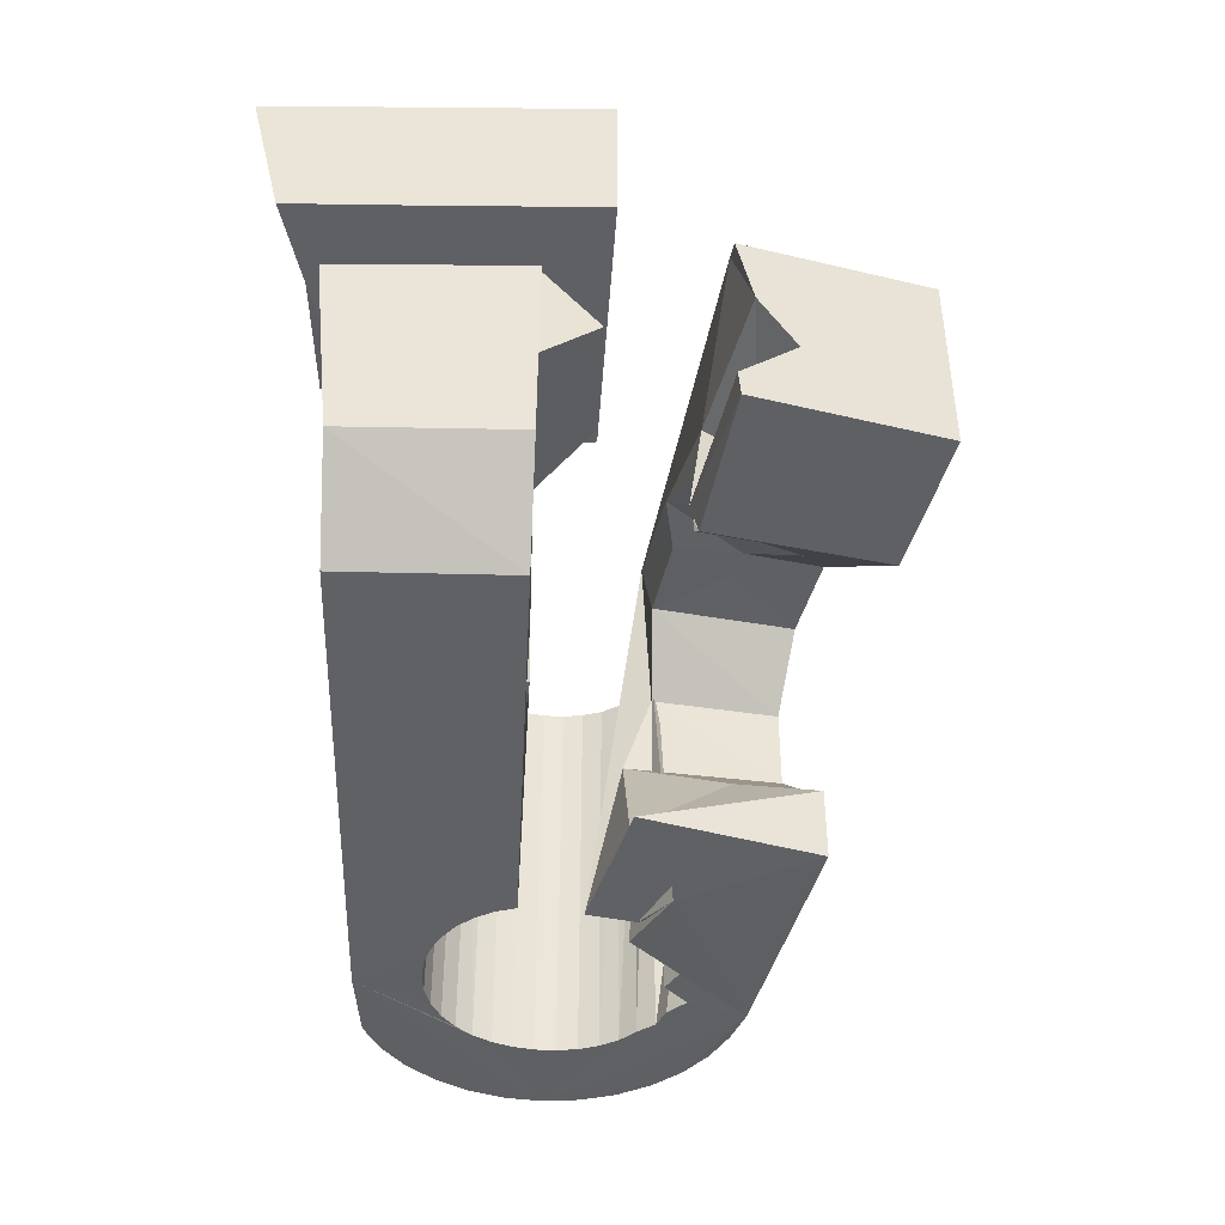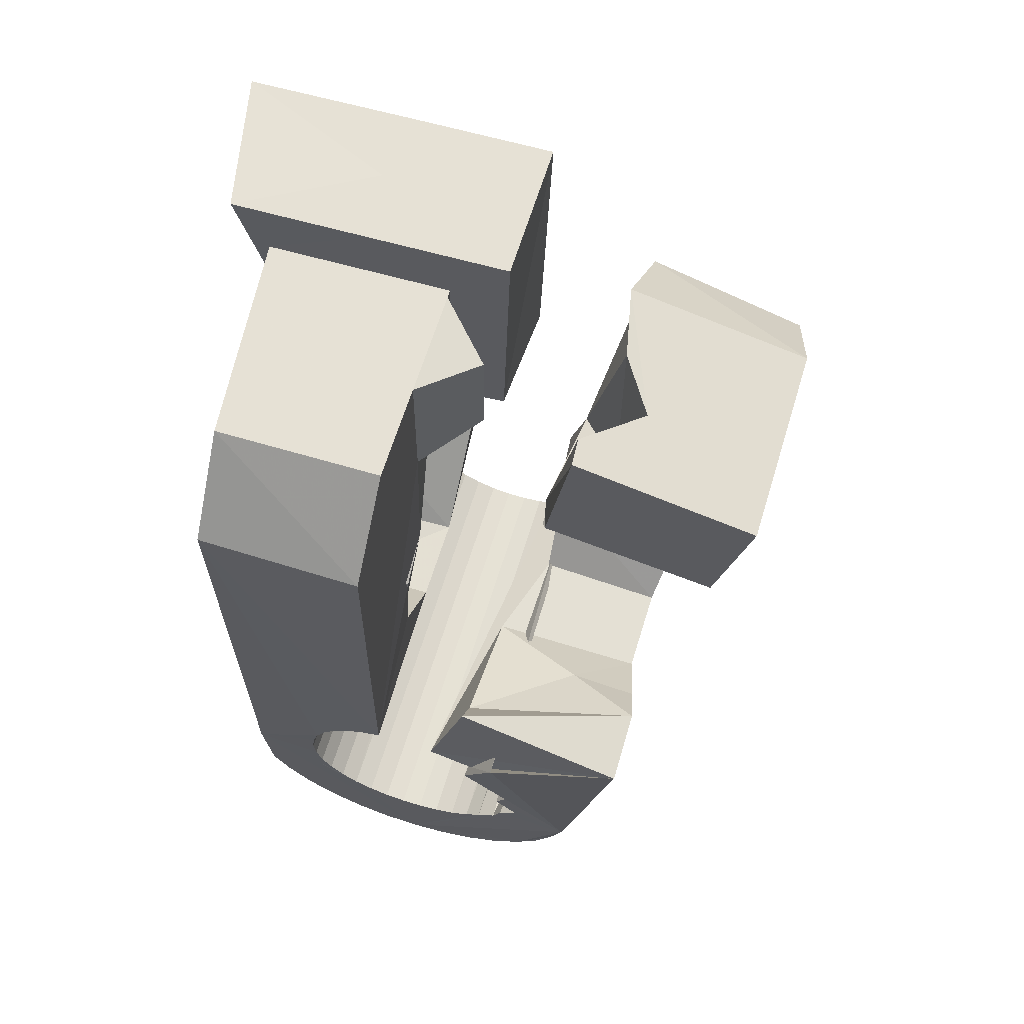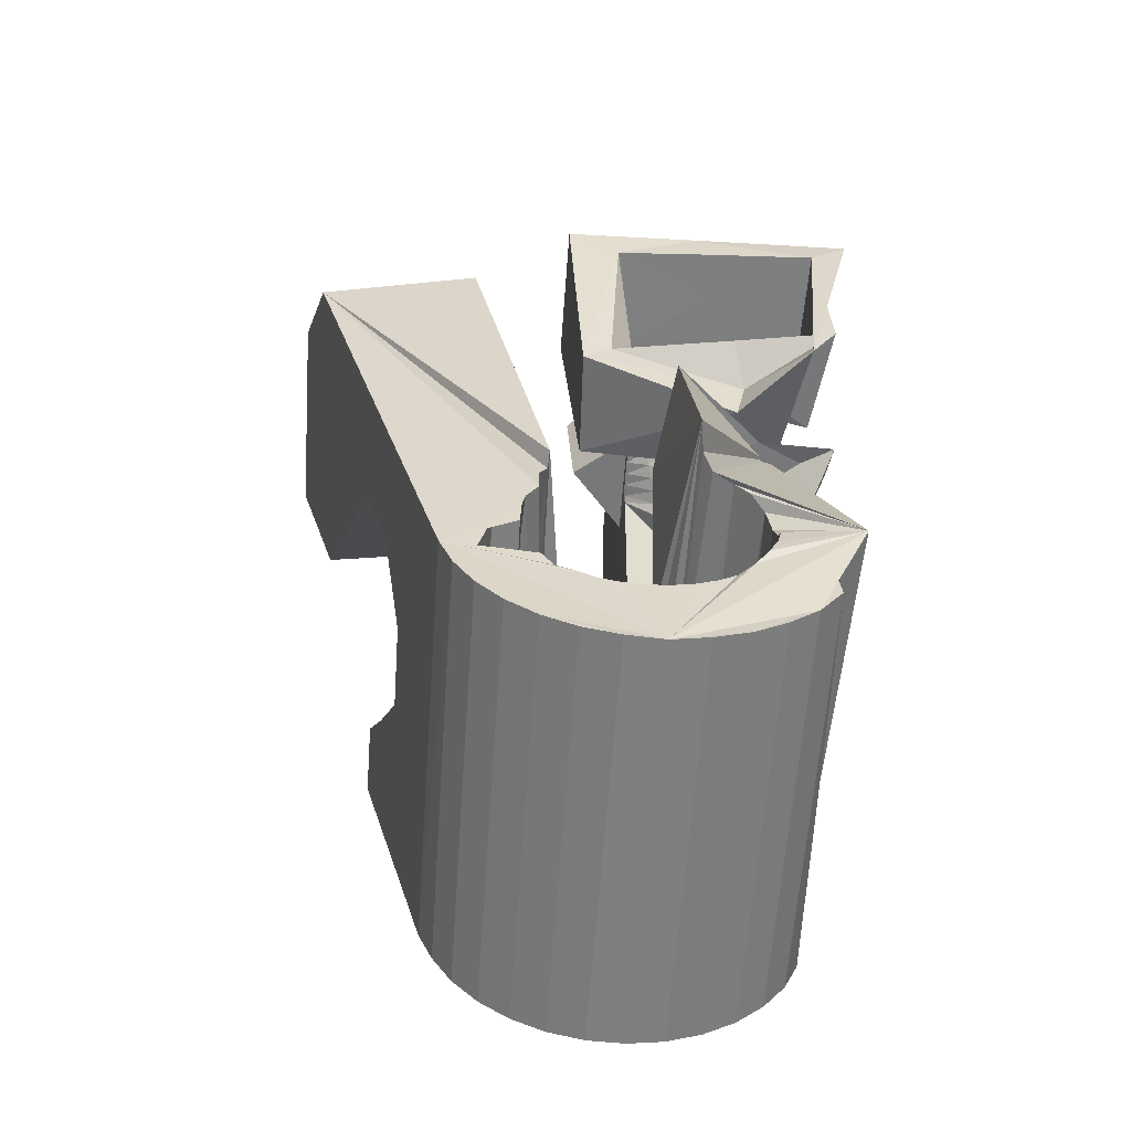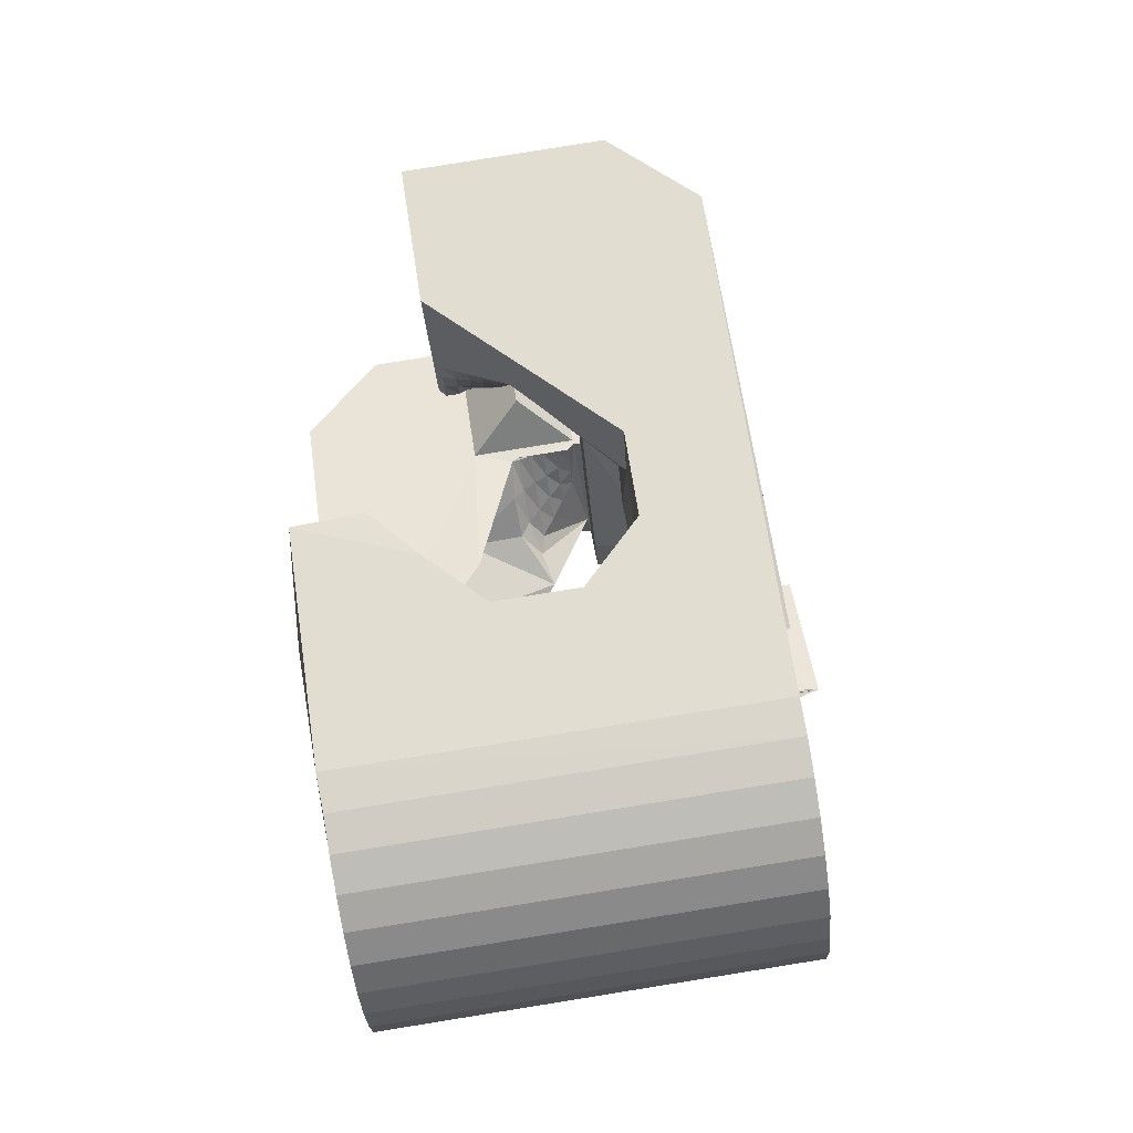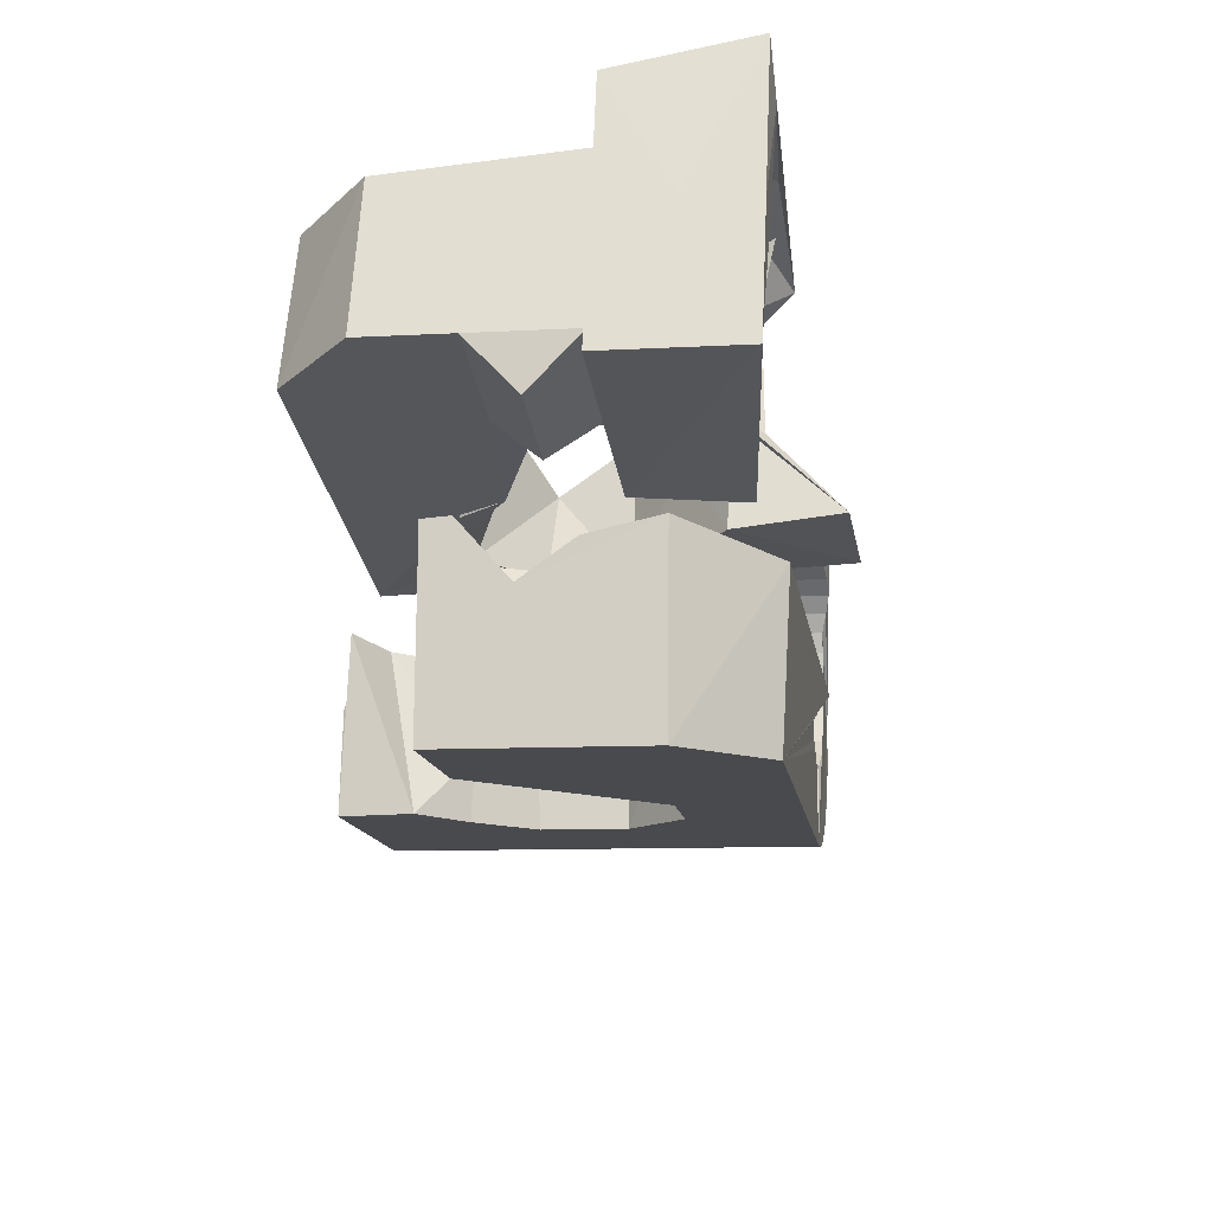
<metadata>
{"format":"obj","ext":"obj","renderer":"f3d","projection":"perspective","resolution":1024,"background":"white","views":[{"elev":37.0,"azim":-15.5,"up":"+Z"},{"elev":55.9,"azim":1.6,"up":"+Z"},{"elev":-52.0,"azim":160.4,"up":"+Z"},{"elev":-37.5,"azim":79.1,"up":"+Z"},{"elev":61.8,"azim":77.0,"up":"+Z"}]}
</metadata>
<code>
v -0.05229 -0.03833 0.04654
v -0.0513 -0.0265 -0.04747
v -0.04784 0.01061 0.07966
v -0.04858 -0.02687 0.06336
v -0.0446 -0.02715 -0.05271
v -0.03589 0.01446 0.0309
v -0.04998 -0.02462 -0.06116
v -0.04531 -0.00321 0.008283
v -0.04392 -0.006895 -0.009875
v -0.04716 -0.02443 -0.06694
v -0.04636 0.03751 0.08287
v -0.03377 -0.000218 -0.02171
v -0.04417 0.01573 0.07289
v -0.03314 0.04142 0.03135
v -0.04233 0.0188 0.04116
v -0.04297 -0.02487 -0.07219
v -0.04206 0.01076 0.0684
v -0.03293 0.01178 0.04012
v -0.03896 0.01376 0.04197
v -0.03967 0.01591 -0.0176
v -0.03986 -0.02932 -0.04684
v -0.03955 -0.02887 -0.05063
v -0.03947 -0.02997 -0.04307
v -0.03859 0.03695 0.07568
v -0.03381 0.02189 -0.005547
v -0.0385 -0.02864 -0.05431
v -0.03836 -0.03078 -0.0395
v -0.03792 -0.02565 -0.07656
v -0.03959 0.03965 0.04343
v -0.03678 -0.02864 -0.05774
v -0.0369 0.03197 0.005114
v -0.03658 -0.03174 -0.03624
v -0.0377 -0.02193 0.009433
v -0.03618 0.03822 0.00497
v -0.03305 0.004948 0.02234
v -0.03447 -0.02885 -0.06079
v -0.03423 -0.0328 -0.0334
v -0.03058 -0.009079 -0.000453
v -0.02621 0.03024 0.007357
v -0.03219 -0.02678 -0.07988
v -0.0307 0.001964 0.02792
v -0.03146 0.05273 -0.03949
v -0.03164 -0.02928 -0.06334
v -0.03135 -0.03393 -0.03113
v -0.02833 0.05028 -0.04324
v -0.02911 0.002022 0.03132
v -0.02551 0.05038 -0.04972
v -0.0284 -0.02991 -0.0653
v -0.0282 0.01235 0.0298
v -0.02808 -0.03508 -0.02949
v -0.02726 -0.002868 0.02901
v -0.02711 0.01045 0.04111
v -0.02698 0.02115 -0.006165
v -0.02631 0.003373 0.03395
v -0.02598 -0.02821 -0.08205
v -0.02594 0.05141 -0.05618
v -0.02592 0.009517 0.04096
v -0.02559 -0.001671 0.03156
v -0.0308 -0.01337 0.02776
v -0.02491 -0.03069 -0.06668
v -0.02446 -0.0362 -0.02855
v -0.02453 -0.008763 0.06629
v -0.02442 0.005847 0.06825
v -0.02353 -0.04711 0.04634
v -0.0235 2.9e-05 0.03343
v -0.02349 0.004749 0.03657
v -0.02334 0.003994 0.07917
v -0.02287 0.03506 0.004974
v -0.02365 0.02604 0.02734
v -0.02183 0.05078 -0.06146
v -0.02145 0.02615 0.03986
v -0.02142 0.01695 0.08096
v -0.0214 0.001745 0.03529
v -0.02127 -0.03159 -0.06751
v -0.02586 0.02559 0.03688
v -0.02099 0.02116 0.07411
v -0.02067 0.006124 0.03919
v -0.02009 -0.005698 0.03262
v -0.02184 0.03145 0.04364
v -0.01953 -0.02988 -0.08297
v -0.01941 -0.03518 0.06291
v -0.01929 0.003461 0.03714
v -0.01926 -0.003994 0.03442
v -0.01877 -0.01851 -0.01094
v -0.01905 0.04508 -0.03688
v -0.01789 -0.02078 0.005462
v -0.0157 -0.01298 0.01177
v -0.01812 0.04794 -0.03973
v -0.01919 0.04322 -0.033
v -0.01787 -0.001938 0.03552
v -0.01757 -0.03259 -0.06774
v -0.01704 0.04857 -0.04346
v -0.01719 0.005177 0.039
v -0.01811 0.04327 -0.0286
v -0.01713 0.03028 0.07544
v -0.01671 0.05019 -0.0658
v -0.01648 0.000118 0.03662
v -0.01641 0.02904 0.08272
v -0.016 -0.006379 -0.02056
v -0.01527 0.04874 -0.04689
v -0.01537 0.04406 -0.02549
v -0.01512 -0.01462 0.0383
v -0.0151 0.002174 0.03772
v -0.01476 -0.01855 0.06527
v -0.01391 -0.03367 -0.06738
v -0.01371 0.004229 0.03882
v -0.01355 -0.007297 0.03659
v -0.01311 0.04785 -0.05001
v -0.01308 -0.03174 -0.08262
v -0.01303 0.04297 -0.02266
v -0.01291 -0.006301 0.03727
v -0.01224 -0.003905 0.03761
v -0.01177 0.008746 -0.01842
v -0.01157 -0.00151 0.03795
v -0.01098 0.04906 -0.06913
v -0.0109 0.000887 0.03829
v -0.01374 -0.03845 -0.03071
v -0.01043 0.04656 -0.05259
v -0.01038 -0.0348 -0.06639
v -0.01023 0.003281 0.03863
v -0.009268 0.04315 -0.02098
v -0.009892 0.004249 0.03998
v -0.00988 0.004108 0.04095
v -0.009517 0.000181 0.06792
v -0.0095 0.005654 0.04018
v -0.009125 0.001586 0.06812
v -0.00537 -0.04112 -0.03212
v -0.007192 0.04593 -0.05455
v -0.007118 -0.03594 -0.06472
v -0.006988 0.04471 -0.01829
v -0.006857 -0.03371 -0.081
v -0.006429 0.02413 0.003257
v -0.006623 -0.04298 -0.007079
v -0.006259 0.01863 0.0389
v -0.005332 0.001406 0.07195
v -0.00477 0.04763 -0.07129
v -0.001121 -0.04675 -0.02331
v -0.00431 -0.03707 -0.06234
v -0.003698 0.04515 -0.05593
v -0.005045 0.04954 -0.01646
v -0.003433 0.04491 0.006044
v -0.003021 -0.008447 0.04344
v -0.005589 -0.03676 -0.01498
v -0.002749 -0.01139 0.06366
v -0.006761 -0.0408 -0.03653
v -0.001136 -0.03833 -0.06004
v 0.000206 -0.01208 -0.02405
v -0.001094 -0.03572 -0.07818
v 0.003695 -0.04209 -0.03907
v 0.00043 -0.03926 -0.05661
v -6.1e-05 0.04425 -0.05675
v 0.003621 -0.04191 -0.04359
v 0.003691 -0.04067 -0.05375
v 0.000227 0.004092 0.03268
v 0.000858 0.02402 0.03978
v -0.000291 -0.04007 -0.04959
v -0.000872 0.02502 0.07532
v 0.001668 -0.002969 0.07896
v 0.001621 0.04576 -0.07224
v 0.009627 0.002784 -0.02284
v 0.003637 0.04325 -0.05698
v 0.003999 -0.0377 -0.07426
v 0.007303 0.04217 -0.05662
v 0.01225 0.01182 -0.009379
v 0.006701 0.02421 0.03394
v 0.008649 -0.0252 0.03315
v 0.008131 0.0441 -0.07186
v 0.008232 -0.0237 0.03223
v 0.008233 -0.03958 -0.06939
v 0.008622 0.02192 0.08251
v 0.008903 -0.02131 0.03257
v 0.008698 -0.01973 0.03416
v 0.01042 -0.01918 0.03324
v 0.01057 -0.01666 0.0336
v 0.0178 0.03763 -0.02028
v 0.01488 0.008494 0.005589
v 0.01082 0.04099 -0.05564
v 0.01091 -0.01412 0.03359
v 0.01145 -0.04128 -0.06373
v 0.012 -0.01184 0.03386
v 0.01165 -0.02455 0.03142
v 0.01342 0.008208 0.01576
v 0.01287 -0.0222 0.03082
v 0.01304 -0.03034 0.06053
v 0.01363 -0.04313 -0.05741
v 0.01735 0.03511 -0.02189
v 0.01403 0.03989 -0.05388
v 0.01413 -0.01988 0.03028
v 0.01435 0.04213 -0.07024
v 0.01403 -0.02542 0.06131
v 0.01605 -0.002202 0.03611
v 0.01507 -0.02539 0.03062
v 0.0153 -0.01751 0.02959
v 0.01533 -0.02605 -0.01938
v 0.01652 -0.01516 0.02898
v 0.01684 -0.02309 0.02906
v 0.01897 0.03539 -0.02437
v 0.01707 0.03831 -0.05191
v 0.01774 -0.01282 0.02837
v 0.0185 -0.02623 0.02982
v 0.0186 -0.0208 0.0275
v 0.01868 0.03495 -0.02727
v 0.01909 0.03739 -0.04852
v 0.02241 -0.008119 0.06309
v 0.02012 0.04012 -0.06742
v 0.02037 -0.0185 0.02594
v 0.02047 -0.006362 0.02037
v 0.02081 -0.02399 0.02731
v 0.02098 0.03474 -0.03079
v 0.02874 0.03462 -0.04736
v 0.02154 -0.0138 0.03742
v 0.02164 0.03498 -0.03357
v 0.02649 0.03433 -0.03954
v 0.02213 -0.01621 0.02438
v 0.02208 0.03552 -0.03886
v 0.02312 -0.02174 0.0248
v 0.02312 0.005006 0.06551
v 0.02331 -0.05147 -0.01539
v 0.02389 -0.01391 0.02282
v 0.02832 0.02275 0.05276
v 0.02477 0.008012 -0.002467
v 0.02521 0.03814 -0.0635
v 0.02543 -0.0195 0.02228
v 0.02618 -0.0189 0.05985
v 0.02677 -0.03877 -0.01294
v 0.02706 0.006537 0.003412
v 0.02708 -0.02933 -0.02084
v 0.02755 -0.0173 -0.02943
v 0.02774 -0.01725 0.01977
v 0.02944 0.03626 -0.05863
v 0.03005 -0.01501 0.01726
v 0.03177 -0.002174 -0.02729
v 0.03266 0.03456 -0.05297
v 0.03474 0.03304 -0.04676
v 0.03726 0.006298 -0.01502
v 0.03941 -0.03278 0.02588
v 0.04079 0.003153 0.000188
v 0.04534 -0.03806 0.05145
v 0.05523 -0.002696 0.05647
v 0.05606 0.01475 0.04446
f 166 236 238
f 166 238 184
f 164 235 221
f 235 237 221
f 237 226 221
f 226 176 221
f 176 164 221
f 160 232 164
f 232 235 164
f 160 147 228
f 160 228 232
f 172 190 211
f 190 224 211
f 211 191 172
f 211 224 204
f 211 204 191
f 20 113 53
f 113 132 53
f 132 31 53
f 31 25 53
f 25 20 53
f 99 113 12
f 113 20 12
f 99 12 84
f 12 9 84
f 84 9 38
f 9 8 38
f 8 33 38
f 33 86 38
f 86 84 38
f 123 124 142
f 124 144 142
f 142 102 123
f 142 144 104
f 142 104 102
f 104 144 124
f 122 120 106
f 122 106 93
f 35 33 8
f 35 8 18
f 41 35 18
f 46 41 18
f 54 46 18
f 66 54 18
f 77 66 18
f 122 93 77
f 18 122 77
f 86 33 87
f 33 35 59
f 35 51 59
f 51 78 59
f 78 107 59
f 107 87 59
f 87 33 59
f 103 106 116
f 106 120 116
f 103 82 93
f 103 93 106
f 82 66 77
f 82 77 93
f 97 103 114
f 103 116 114
f 97 73 82
f 97 82 103
f 82 73 66
f 73 54 66
f 90 97 112
f 97 114 112
f 90 65 73
f 90 73 97
f 73 65 54
f 65 46 54
f 83 90 111
f 90 112 111
f 83 58 65
f 83 65 90
f 65 58 46
f 58 41 46
f 83 111 107
f 83 107 78
f 58 83 78
f 58 78 51
f 58 51 41
f 51 35 41
f 166 168 181
f 166 181 192
f 231 226 237
f 231 237 236
f 229 231 236
f 223 229 236
f 216 223 236
f 208 216 236
f 200 208 236
f 166 192 200
f 236 166 200
f 176 226 182
f 226 231 207
f 231 219 207
f 219 199 207
f 199 180 207
f 180 182 207
f 182 226 207
f 183 181 171
f 181 168 171
f 183 196 192
f 183 192 181
f 196 208 200
f 196 200 192
f 188 183 173
f 183 171 173
f 188 201 196
f 188 196 183
f 196 201 208
f 201 216 208
f 193 188 174
f 188 173 174
f 193 206 201
f 193 201 188
f 201 206 216
f 206 223 216
f 195 193 178
f 193 174 178
f 195 214 206
f 195 206 193
f 206 214 223
f 214 229 223
f 195 178 180
f 195 180 199
f 214 195 199
f 214 199 219
f 214 219 229
f 219 231 229
f 19 52 57
f 52 125 57
f 125 122 57
f 122 18 57
f 18 19 57
f 171 168 166
f 117 133 143
f 204 217 220
f 117 143 147
f 191 204 220
f 191 220 175
f 173 171 166
f 174 173 166
f 178 174 166
f 180 178 166
f 184 190 172
f 166 184 172
f 180 166 172
f 180 172 191
f 182 180 191
f 117 147 160
f 182 191 175
f 176 182 175
f 164 176 175
f 160 164 175
f 175 117 160
f 227 225 218
f 227 218 185
f 228 227 185
f 239 238 236
f 232 228 185
f 240 239 236
f 240 236 237
f 232 185 234
f 235 232 234
f 234 240 237
f 237 235 234
f 161 151 91
f 151 74 91
f 91 105 163
f 91 163 161
f 105 119 177
f 105 177 163
f 119 129 187
f 119 187 177
f 129 138 198
f 129 198 187
f 138 146 203
f 138 203 198
f 146 150 210
f 146 210 203
f 150 153 210
f 153 213 210
f 153 156 213
f 156 215 213
f 156 152 212
f 156 212 215
f 152 149 212
f 149 209 212
f 149 145 209
f 145 202 209
f 145 137 197
f 145 197 202
f 137 127 186
f 137 186 197
f 127 117 175
f 127 175 186
f 130 140 50
f 140 61 50
f 50 44 121
f 50 121 130
f 44 37 110
f 44 110 121
f 37 32 101
f 37 101 110
f 32 27 94
f 32 94 101
f 27 23 94
f 23 89 94
f 23 21 89
f 21 85 89
f 21 22 88
f 21 88 85
f 22 26 92
f 22 92 88
f 26 30 100
f 26 100 92
f 30 36 108
f 30 108 100
f 36 43 108
f 43 118 108
f 43 48 118
f 48 128 118
f 48 60 139
f 48 139 128
f 60 74 139
f 74 151 139
f 233 234 185
f 233 185 179
f 179 169 233
f 169 230 233
f 169 162 222
f 169 222 230
f 162 148 205
f 162 205 222
f 148 131 189
f 148 189 205
f 131 109 167
f 131 167 189
f 109 80 159
f 109 159 167
f 80 55 159
f 55 136 159
f 55 40 115
f 55 115 136
f 40 28 115
f 28 96 115
f 28 16 70
f 28 70 96
f 16 10 56
f 16 56 70
f 10 7 56
f 7 47 56
f 7 5 47
f 5 45 47
f 5 2 45
f 2 42 45
f 132 141 68
f 141 39 68
f 39 34 68
f 34 31 68
f 31 132 68
f 39 141 140
f 175 220 240
f 159 136 115
f 205 189 167
f 47 45 42
f 70 56 47
f 70 47 42
f 233 230 222
f 115 96 70
f 159 115 70
f 159 70 42
f 205 167 159
f 234 233 222
f 222 205 159
f 234 222 159
f 39 140 130
f 39 130 121
f 42 39 121
f 42 121 110
f 42 110 101
f 42 101 94
f 42 94 89
f 42 89 85
f 42 85 88
f 42 88 92
f 42 92 100
f 42 100 108
f 159 42 108
f 159 108 118
f 159 118 128
f 159 128 139
f 159 139 151
f 159 151 161
f 159 161 163
f 159 163 177
f 234 159 177
f 234 177 187
f 234 187 198
f 234 198 203
f 234 203 210
f 234 210 213
f 234 213 215
f 234 215 212
f 240 234 212
f 186 175 240
f 197 186 240
f 202 197 240
f 209 202 240
f 212 209 240
f 225 227 194
f 227 228 194
f 228 147 194
f 147 143 194
f 143 225 194
f 218 225 133
f 225 143 133
f 49 52 19
f 17 63 67
f 6 49 19
f 17 67 3
f 6 19 17
f 17 3 6
f 67 63 126
f 125 52 49
f 158 67 126
f 125 49 154
f 126 125 154
f 126 154 158
f 170 98 72
f 98 11 72
f 11 3 72
f 3 67 72
f 67 158 72
f 158 170 72
f 29 79 75
f 29 75 14
f 98 95 24
f 11 98 24
f 24 29 14
f 14 11 24
f 157 95 98
f 75 79 155
f 157 98 170
f 165 75 155
f 165 155 157
f 170 165 157
f 135 13 76
f 13 24 76
f 24 95 76
f 95 157 76
f 157 135 76
f 134 15 13
f 13 135 134
f 13 15 29
f 13 29 24
f 15 134 71
f 134 155 71
f 155 79 71
f 79 29 71
f 29 15 71
f 134 135 157
f 134 157 155
f 165 170 154
f 170 158 154
f 14 75 69
f 75 165 69
f 165 154 69
f 154 49 69
f 49 6 69
f 6 14 69
f 11 14 3
f 14 6 3
f 224 190 184
f 217 204 224
f 224 184 238
f 239 217 224
f 224 238 239
f 4 81 62
f 81 104 62
f 104 124 62
f 124 126 62
f 126 63 62
f 63 17 62
f 17 4 62
f 218 133 117
f 61 64 1
f 40 55 80
f 109 131 148
f 2 5 7
f 7 10 16
f 2 7 16
f 162 169 179
f 16 28 40
f 16 40 80
f 2 16 80
f 80 109 148
f 162 179 185
f 80 148 162
f 80 162 185
f 218 117 127
f 218 127 137
f 185 218 137
f 185 137 145
f 185 145 149
f 185 149 152
f 185 152 156
f 185 156 153
f 185 153 150
f 185 150 146
f 80 185 146
f 80 146 138
f 80 138 129
f 80 129 119
f 80 119 105
f 80 105 91
f 80 91 74
f 80 74 60
f 80 60 48
f 80 48 43
f 2 80 43
f 2 43 36
f 2 36 30
f 2 30 26
f 2 26 22
f 2 22 21
f 2 21 23
f 2 23 27
f 1 2 27
f 50 61 1
f 44 50 1
f 37 44 1
f 32 37 1
f 27 32 1
f 116 120 122
f 140 141 132
f 104 81 64
f 140 132 113
f 102 104 64
f 102 64 61
f 114 116 122
f 112 114 122
f 111 112 122
f 107 111 122
f 126 124 123
f 125 126 123
f 122 125 123
f 107 122 123
f 107 123 102
f 87 107 102
f 140 113 99
f 87 102 61
f 86 87 61
f 84 86 61
f 99 84 61
f 61 140 99
f 25 31 34
f 4 17 19
f 1 4 19
f 25 34 39
f 25 39 42
f 20 25 42
f 12 20 42
f 12 42 2
f 9 12 2
f 9 2 1
f 1 19 18
f 1 18 8
f 1 8 9
f 240 220 239
f 220 217 239
f 81 4 64
f 4 1 64

</code>
